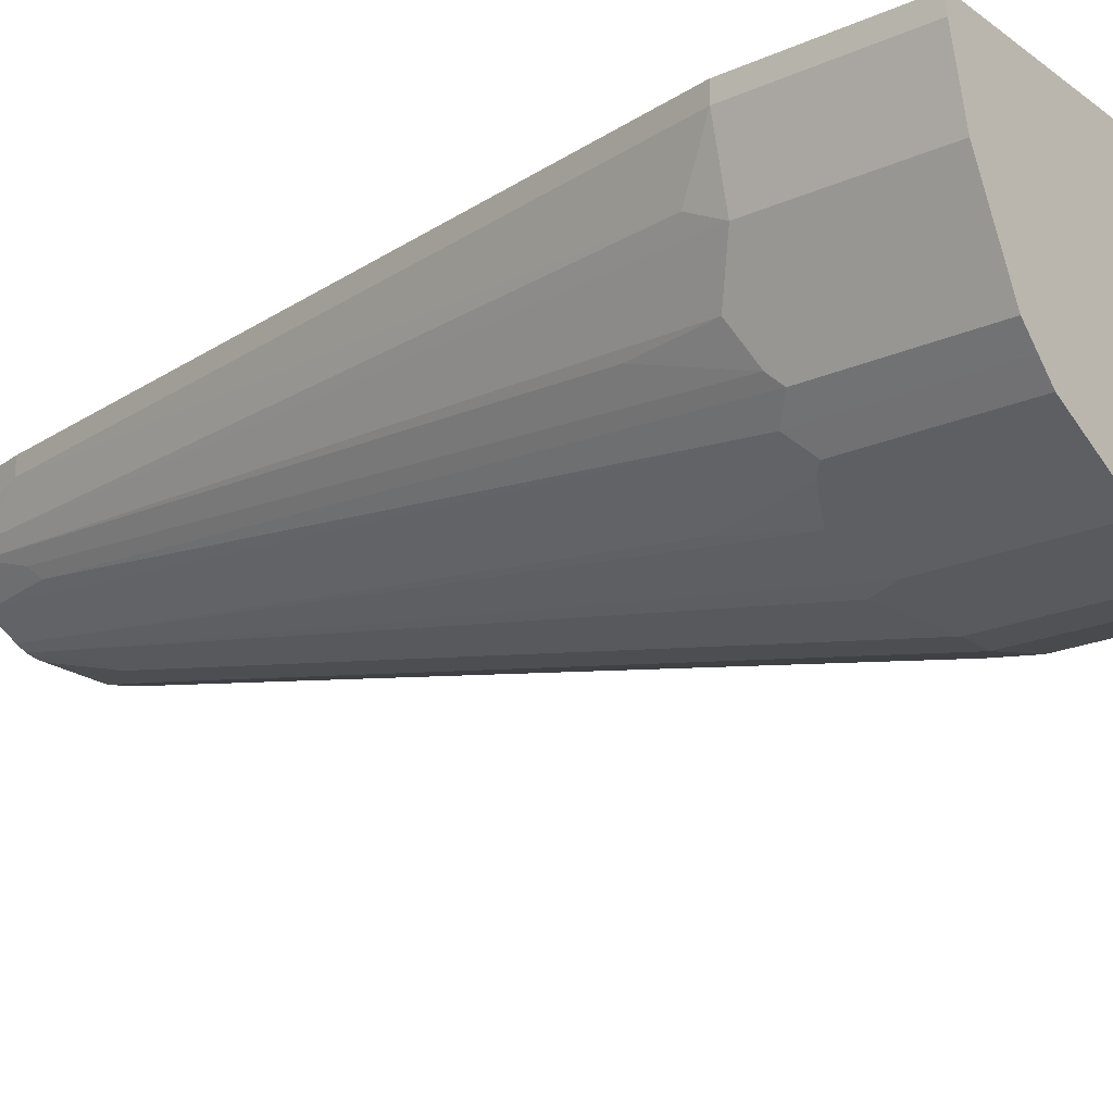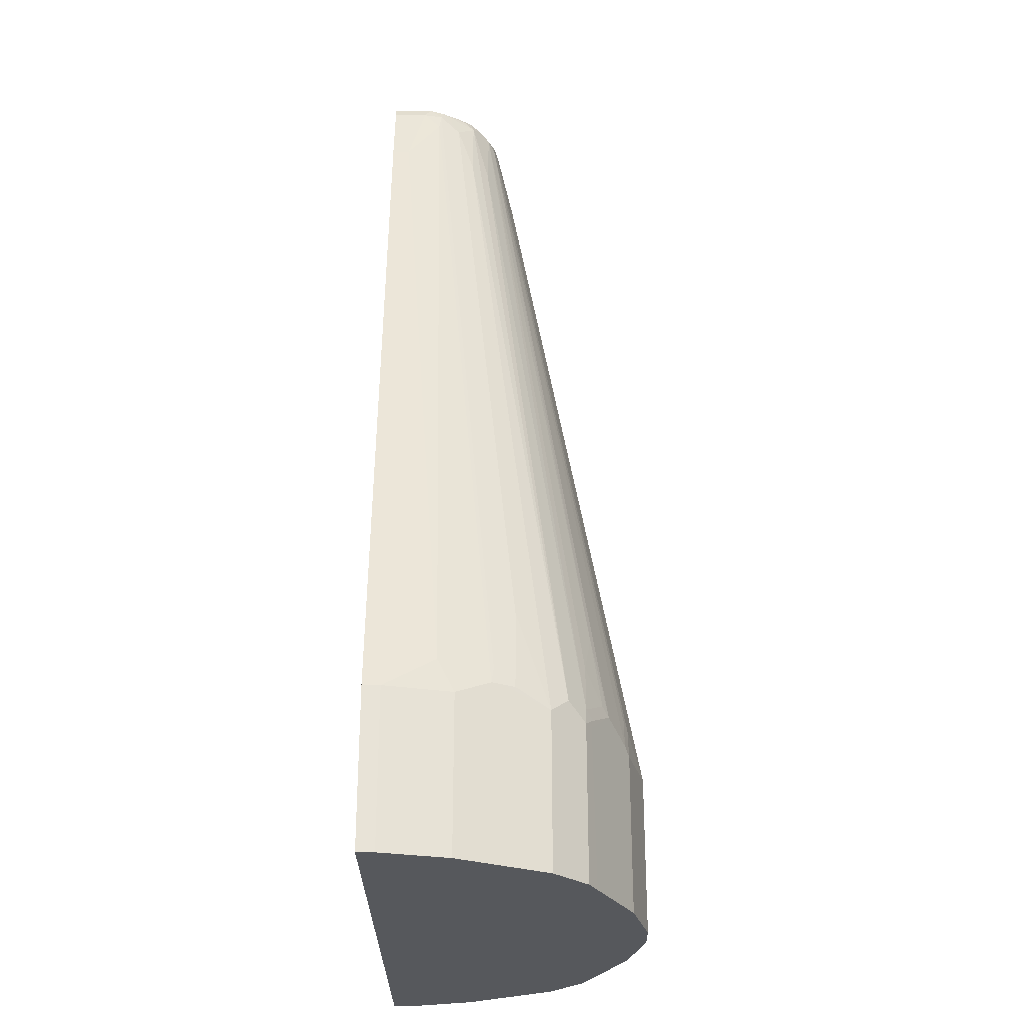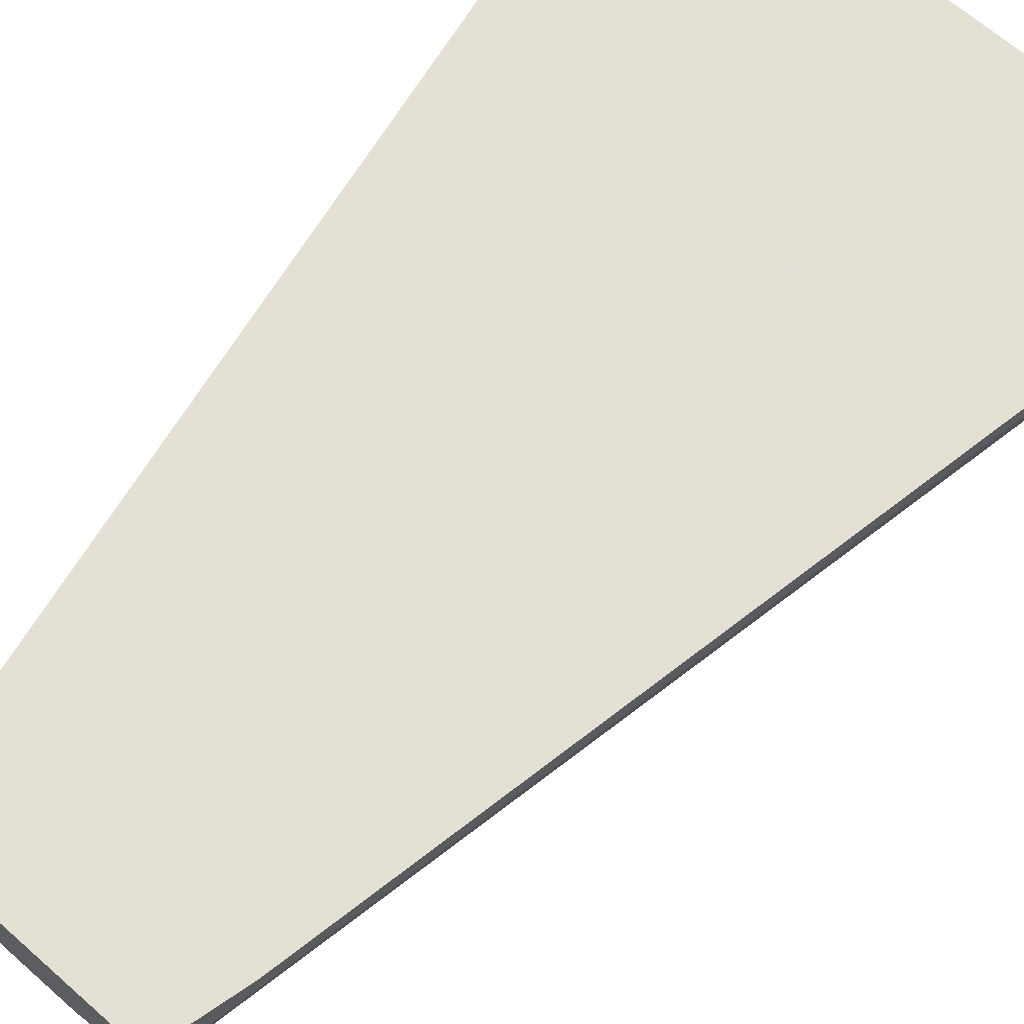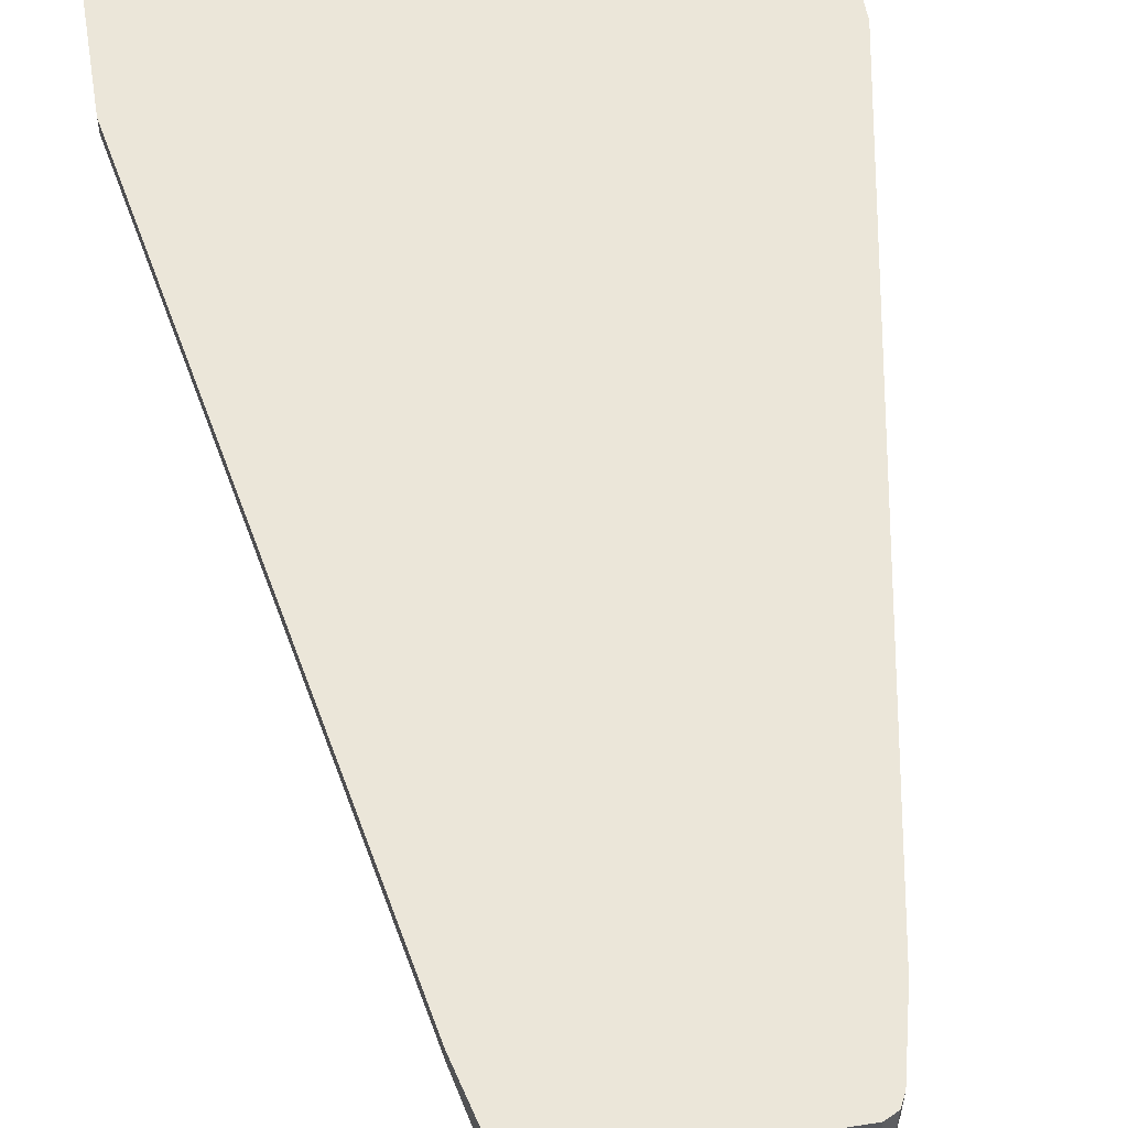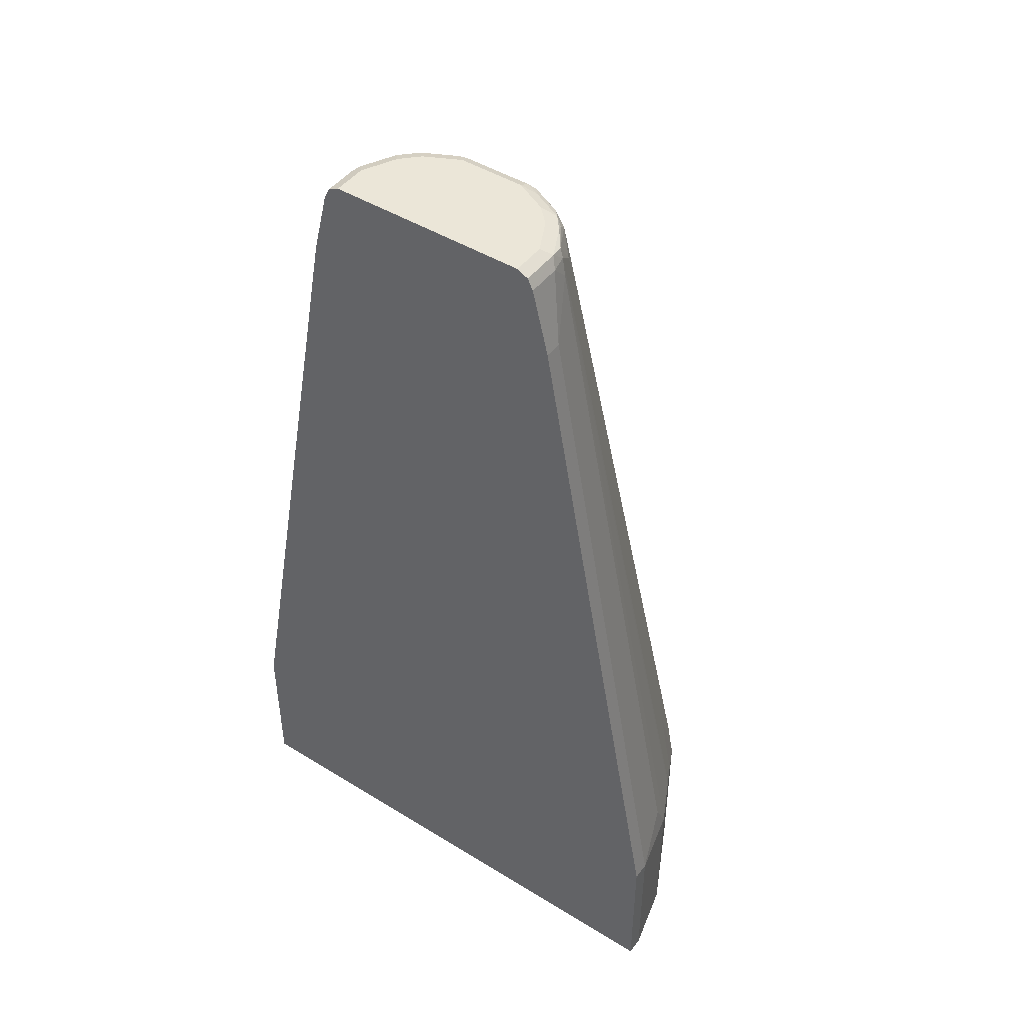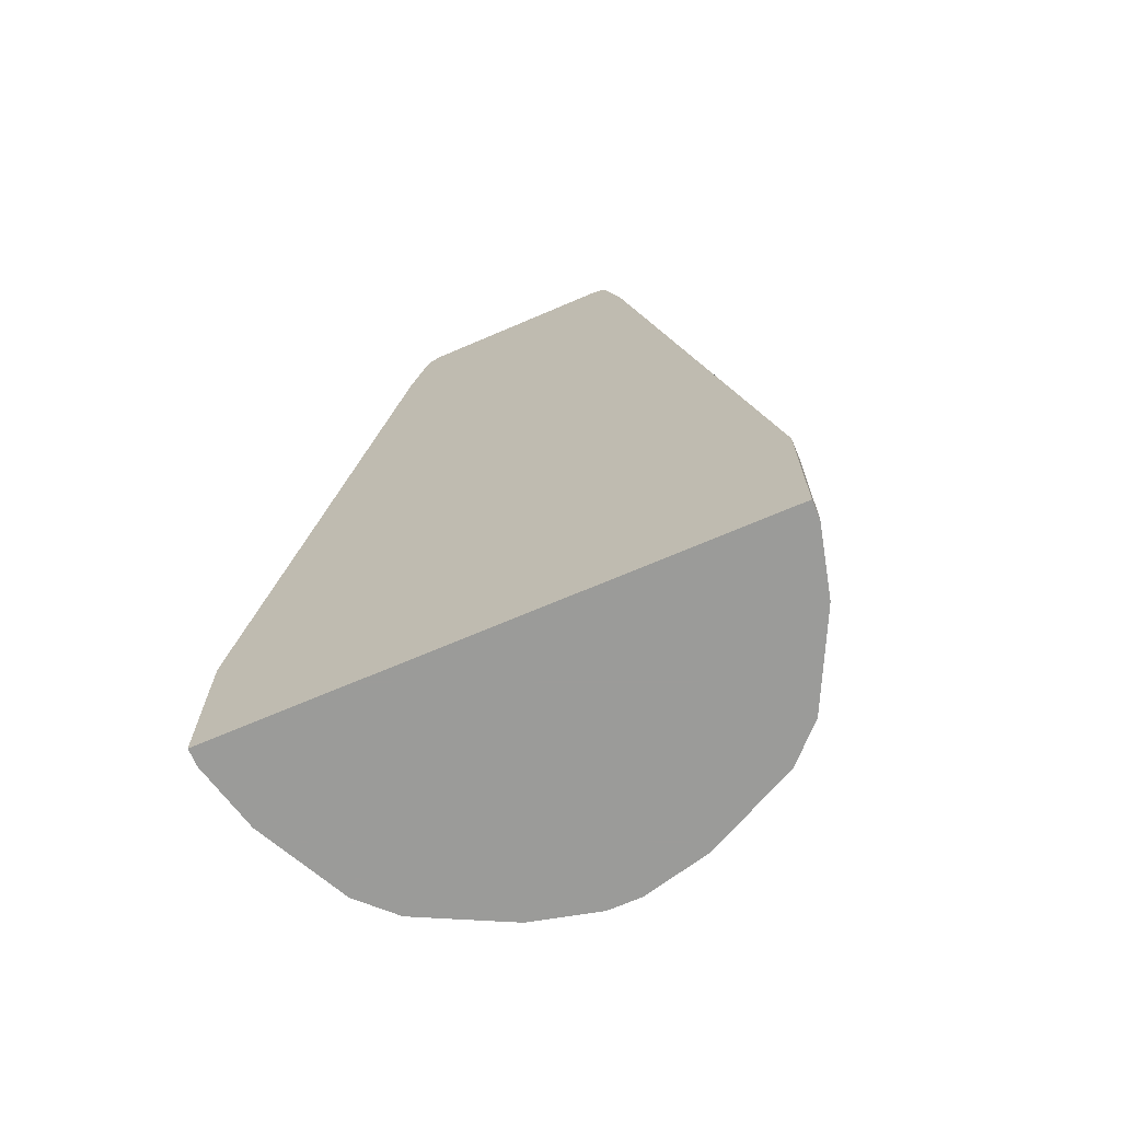
<metadata>
{"format":"obj","ext":"obj","renderer":"f3d","projection":"perspective","resolution":1024,"background":"white","views":[{"elev":-21.3,"azim":-51.8,"up":"+Z"},{"elev":-28.2,"azim":90.7,"up":"+Y"},{"elev":66.2,"azim":-138.6,"up":"+Z"},{"elev":56.9,"azim":170.6,"up":"+Z"},{"elev":46.1,"azim":35.2,"up":"+Y"},{"elev":-69.6,"azim":23.2,"up":"+Y"}]}
</metadata>
<code>
v -0.3236 -0.2321 -0.02024
v -0.3034 -0.2321 -0.1011
v -0.3236 -0.2321 0.0009889
v -0.3236 -0.04035 -0.02024
v -0.2928 -0.2321 -0.1224
v -0.3034 -0.04035 -0.1011
v 0.3236 -0.2321 0.0009889
v -0.3236 -0.04035 0.0009889
v -0.3034 4.539e-05 -0.08094
v -0.1618 0.8293 -0.02024
v -0.2683 -0.2321 -0.1714
v -0.2966 -0.03364 -0.1146
v -0.2764 -0.01338 -0.1551
v -0.1415 0.8899 -0.06069
v 0.3236 -0.2321 -0.02024
v 0.3236 -0.04035 0.0009889
v -0.1618 0.8293 0.0009889
v -0.1415 0.9102 -0.04048
v -0.2494 -0.2321 -0.209
v -0.2494 -0.04718 -0.209
v -0.1348 0.8966 -0.07417
v -0.2562 0.08767 -0.1551
v -0.2562 -0.03364 -0.1955
v -0.1365 0.9127 -0.06069
v 0.3034 -0.2321 -0.1011
v 0.3236 -0.04035 -0.02024
v 0.1618 0.8293 0.0009889
v -0.1415 0.9102 0.0009889
v -0.1412 0.9109 0.0009889
v -0.1348 0.9236 -0.04048
v -0.2292 -0.2321 -0.2292
v -0.2292 -0.02692 -0.2292
v -0.1348 0.836 -0.09441
v -0.128 0.8226 -0.1079
v -0.1315 0.9152 -0.0708
v -0.1146 0.9169 -0.09441
v -0.1315 0.9253 -0.05059
v 0.3002 -0.2321 -0.1076
v 0.3034 -0.04035 -0.1011
v 0.3034 4.539e-05 -0.08094
v 0.1618 0.8293 -0.02024
v 0.1415 0.9102 0.0009889
v -0.1348 0.9236 0.0009889
v -0.209 -0.2321 -0.2495
v -0.209 -0.04718 -0.2495
v -0.1078 0.9035 -0.1079
v -0.1078 0.8226 -0.1281
v -0.1112 0.9253 -0.09104
v -0.09098 0.9253 -0.1113
v -0.09434 0.9169 -0.1146
v -0.1213 0.9303 0.0009889
v -0.1213 0.9303 -0.04048
v -0.1011 0.9303 -0.08094
v 0.2764 -0.2321 -0.1551
v 0.2764 -0.02021 -0.1551
v 0.2966 -0.04035 -0.1146
v 0.2831 -0.02021 -0.1416
v 0.1415 0.8899 -0.06069
v 0.1415 0.9102 -0.04048
v 0.141 0.9112 0.0009889
v -0.1955 -0.2321 -0.2562
v -0.1955 -0.03364 -0.2562
v -0.08762 0.8832 -0.1281
v -0.09434 0.836 -0.1349
v -0.08091 0.9303 -0.1011
v -0.05056 0.9253 -0.1315
v -0.07077 0.9152 -0.1315
v -0.07413 0.8966 -0.1349
v 0.1213 0.9303 0.0009889
v 0.253 -0.2321 -0.2019
v 0.2494 -0.04035 -0.209
v 0.2697 -0.02021 -0.1686
v 0.2781 4.539e-05 -0.1441
v 0.1365 0.9102 -0.06324
v 0.1348 0.9236 -0.04722
v 0.1348 0.9236 0.0009889
v -0.131 -0.2321 -0.2885
v -0.155 0.08767 -0.2562
v -0.155 -0.01338 -0.2764
v -0.1415 -0.02021 -0.2832
v -0.1146 -0.03364 -0.2967
v -0.04042 0.9303 -0.1214
v 0.04042 0.9303 -0.1214
v 0.04042 0.9236 -0.1349
v -0.04042 0.9236 -0.1349
v -0.06063 0.9127 -0.1366
v -0.06063 0.8899 -0.1416
v 0.1213 0.9303 -0.04048
v 0.1223 0.9299 0.0009889
v 0.2494 -0.2321 -0.209
v 0.2494 0.08095 -0.1686
v 0.2292 -0.02021 -0.2292
v 0.128 0.8293 -0.1079
v 0.128 0.8899 -0.08767
v 0.2579 0.1012 -0.1441
v 0.1315 0.9203 -0.06575
v 0.1146 0.9236 -0.08767
v -0.1146 -0.2321 -0.2967
v -0.1011 -0.04035 -0.3034
v 0.08091 0.9303 -0.1011
v 0.1011 0.9253 -0.1037
v 0.06063 0.9253 -0.1239
v 0.05056 0.9203 -0.1366
v -0.04042 0.9102 -0.1416
v -0.02021 0.8293 -0.1618
v -0.08091 4.539e-05 -0.3034
v 0.1011 0.9303 -0.08094
v 0.2292 -0.2321 -0.2292
v 0.209 -0.04035 -0.2495
v 0.2022 -0.02021 -0.2503
v 0.1078 0.8293 -0.1281
v 0.1078 0.9102 -0.1079
v 0.1112 0.9203 -0.0961
v -0.1011 -0.2321 -0.3034
v -0.02021 -0.04035 -0.3236
v 0.09098 0.9203 -0.1163
v 0.07077 0.9203 -0.1264
v 0.08091 0.9102 -0.129
v 0.07077 0.9001 -0.1366
v 0.04042 0.9102 -0.1416
v 0.02021 0.8293 -0.1618
v 0.209 -0.2321 -0.2495
v 0.1955 -0.04035 -0.2562
v 0.1517 -0.01008 -0.2781
v 0.1921 -0.03034 -0.2579
v 0.1618 4.539e-05 -0.2705
v 0.182 0.04056 -0.2503
v -0.02021 -0.2321 -0.3236
v 0.02021 -0.04035 -0.3236
v 0.1517 0.09108 -0.2579
v 0.06063 0.8899 -0.1416
v 0.1112 -0.03034 -0.2983
v 0.09098 0.01017 -0.2983
v 0.08091 4.539e-05 -0.3034
v 0.1891 -0.2321 -0.2594
v 0.1146 -0.04035 -0.2967
v 0.1415 -0.02021 -0.2832
v 0.1011 -0.04035 -0.3034
v 0.02021 -0.2321 -0.3236
v 0.1082 -0.2321 -0.2999
v 0.1011 -0.2321 -0.3034
f 75 96 97
f 75 89 76
f 75 88 89
f 75 107 88
f 75 97 107
f 74 95 94
f 92 122 109
f 74 94 96
f 73 95 74
f 72 95 73
f 72 91 95
f 71 94 91
f 71 93 94
f 74 96 75
f 77 81 98
f 92 108 122
f 81 99 114
f 71 92 93
f 91 94 95
f 87 106 99
f 87 105 106
f 87 104 105
f 86 104 87
f 79 81 80
f 85 104 86
f 84 103 85
f 84 102 103
f 83 102 84
f 83 101 102
f 83 100 101
f 81 114 98
f 85 103 104
f 71 108 92
f 62 68 78
f 71 91 72
f 54 70 55
f 55 71 72
f 55 72 73
f 55 73 57
f 55 70 71
f 57 73 74
f 57 74 58
f 58 74 59
f 59 74 75
f 59 75 60
f 60 75 76
f 61 62 77
f 62 78 79
f 62 79 80
f 62 80 81
f 62 81 77
f 62 64 68
f 70 90 71
f 69 89 88
f 68 79 78
f 68 81 79
f 68 99 81
f 68 87 99
f 71 90 108
f 68 86 87
f 66 86 67
f 66 85 86
f 66 84 85
f 66 83 84
f 66 82 83
f 65 82 66
f 67 86 68
f 92 109 110
f 138 140 141
f 92 111 112
f 112 118 116
f 115 129 139
f 115 139 128
f 116 118 117
f 118 127 130
f 118 130 119
f 119 130 124
f 119 124 132
f 119 132 133
f 119 133 134
f 119 134 131
f 120 131 121
f 121 131 134
f 121 134 129
f 123 136 137
f 123 137 124
f 123 135 140
f 51 53 52
f 136 140 138
f 136 138 137
f 133 138 134
f 132 138 133
f 129 141 139
f 111 118 112
f 129 138 141
f 126 130 127
f 124 138 132
f 124 137 138
f 124 126 125
f 124 130 126
f 123 140 136
f 129 134 138
f 110 118 111
f 110 127 118
f 110 126 127
f 101 116 117
f 101 112 116
f 101 113 112
f 100 107 101
f 99 128 114
f 99 115 128
f 101 117 103
f 99 106 115
f 97 101 107
f 96 113 97
f 96 112 113
f 94 112 96
f 93 112 94
f 92 112 93
f 97 113 101
f 92 110 111
f 101 103 102
f 103 118 119
f 110 125 126
f 109 135 123
f 109 122 135
f 109 125 110
f 109 124 125
f 109 123 124
f 103 117 118
f 105 115 106
f 105 121 129
f 104 121 105
f 104 120 121
f 103 120 104
f 103 131 120
f 103 119 131
f 105 129 115
f 51 65 53
f 3 16 27
f 51 83 82
f 3 69 51
f 3 51 43
f 3 43 29
f 51 82 65
f 3 28 17
f 3 17 8
f 4 9 6
f 4 8 17
f 4 17 10
f 4 10 9
f 5 6 12
f 5 12 13
f 5 13 11
f 6 9 14
f 6 14 21
f 6 21 12
f 7 15 26
f 15 25 39
f 14 24 21
f 14 18 24
f 13 21 22
f 13 23 20
f 13 22 23
f 3 89 69
f 12 21 13
f 11 13 20
f 10 18 14
f 10 28 18
f 10 17 28
f 9 10 14
f 7 26 16
f 11 20 19
f 15 39 26
f 3 76 89
f 3 42 60
f 1 2 5
f 1 5 11
f 1 11 19
f 1 19 31
f 1 31 44
f 1 44 61
f 1 61 77
f 1 77 98
f 1 98 114
f 1 114 128
f 1 128 139
f 1 139 141
f 1 141 140
f 1 140 135
f 1 135 122
f 1 122 108
f 1 108 90
f 3 27 42
f 3 7 16
f 2 6 5
f 1 6 2
f 1 4 6
f 1 8 4
f 3 60 76
f 1 3 8
f 1 15 7
f 1 25 15
f 1 38 25
f 1 54 38
f 1 70 54
f 1 90 70
f 1 7 3
f 16 26 41
f 3 29 28
f 18 28 29
f 37 52 53
f 37 53 48
f 38 54 55
f 38 55 56
f 38 56 39
f 39 56 55
f 39 55 57
f 39 57 58
f 39 58 40
f 40 58 41
f 41 58 59
f 42 59 60
f 44 45 62
f 44 62 61
f 45 47 62
f 46 50 68
f 46 68 63
f 51 100 83
f 51 107 100
f 51 88 107
f 51 69 88
f 16 41 27
f 49 67 50
f 37 51 52
f 49 66 67
f 48 65 49
f 48 53 65
f 47 64 62
f 47 68 64
f 47 63 68
f 46 63 47
f 49 65 66
f 37 43 51
f 50 67 68
f 36 49 50
f 24 37 35
f 24 30 37
f 22 33 23
f 21 33 22
f 21 36 33
f 21 35 36
f 25 38 39
f 21 24 35
f 20 33 34
f 20 23 33
f 19 32 31
f 18 30 24
f 18 29 30
f 36 50 46
f 20 34 32
f 26 39 40
f 19 20 32
f 27 41 59
f 26 40 41
f 35 37 48
f 33 46 34
f 33 36 46
f 32 47 45
f 32 46 47
f 35 48 36
f 31 45 44
f 27 59 42
f 32 34 46
f 36 48 49
f 30 43 37
f 31 32 45
f 29 43 30

</code>
